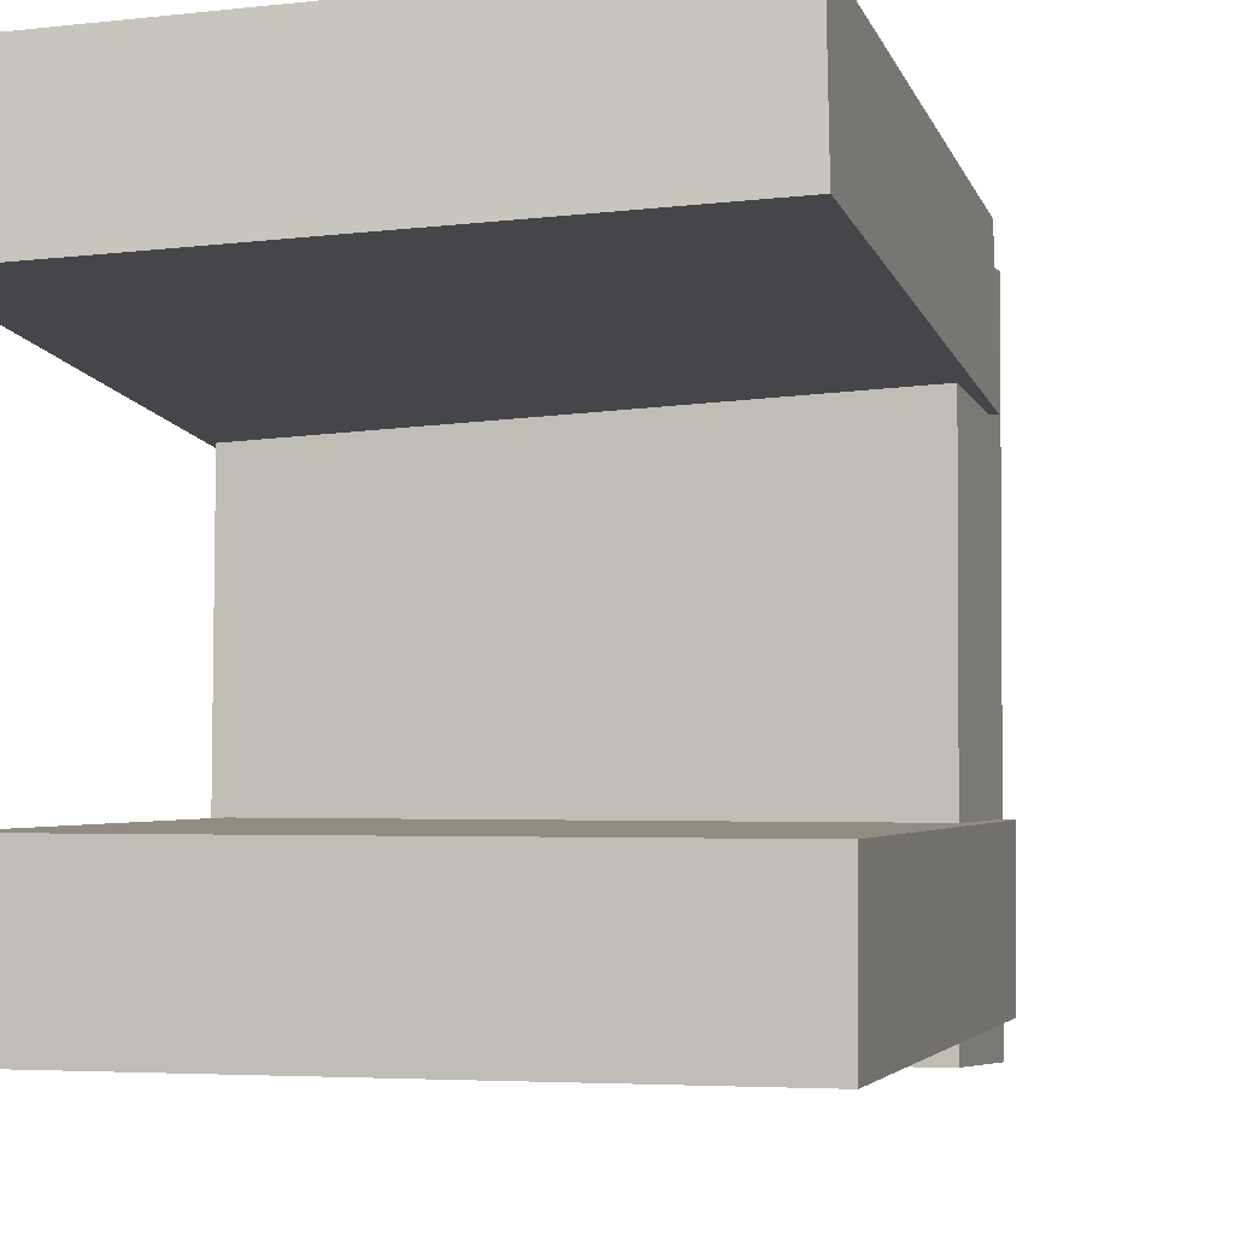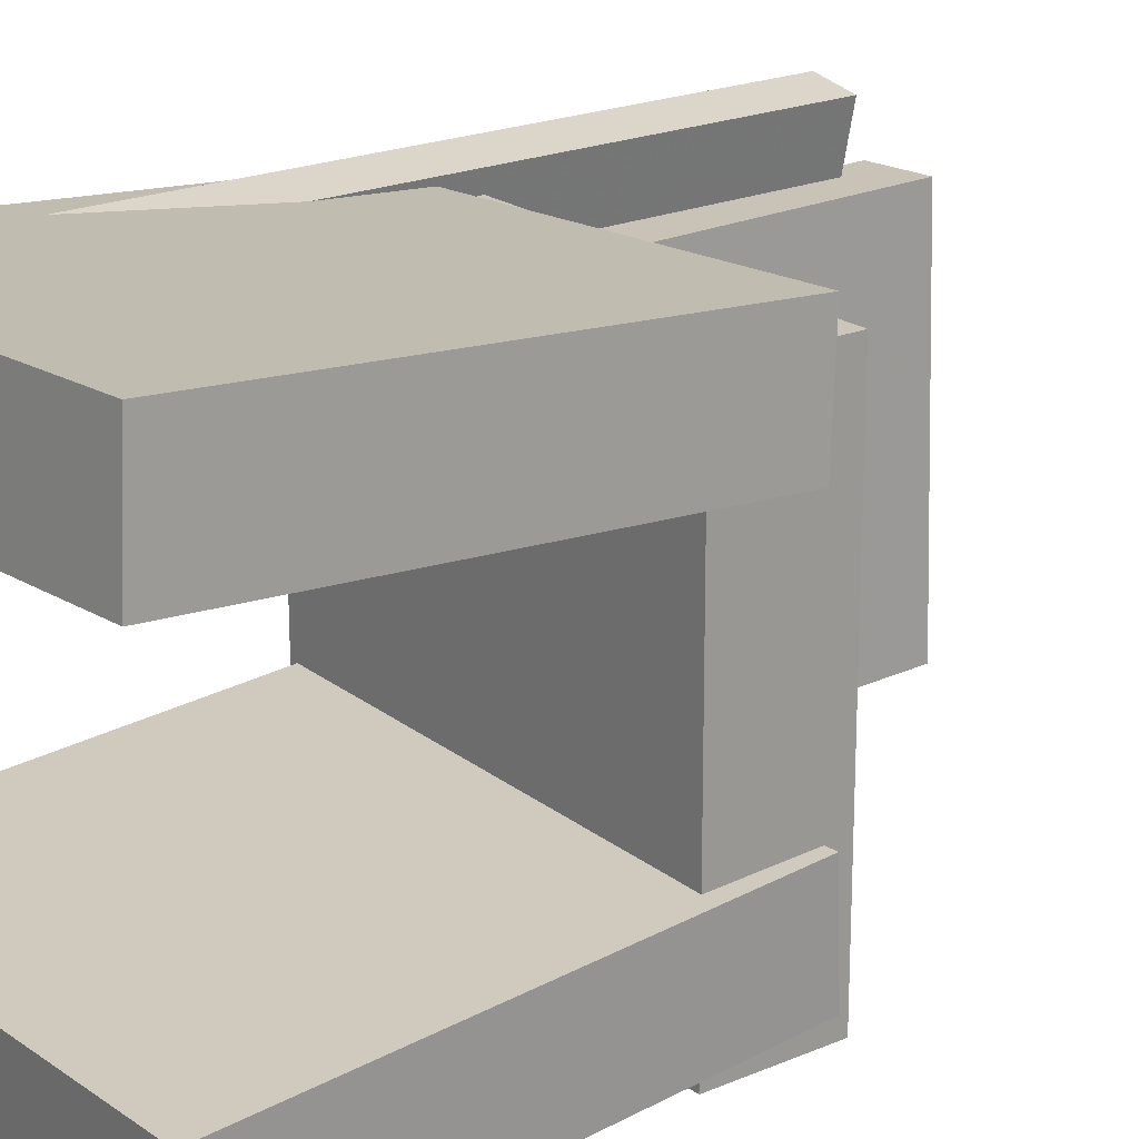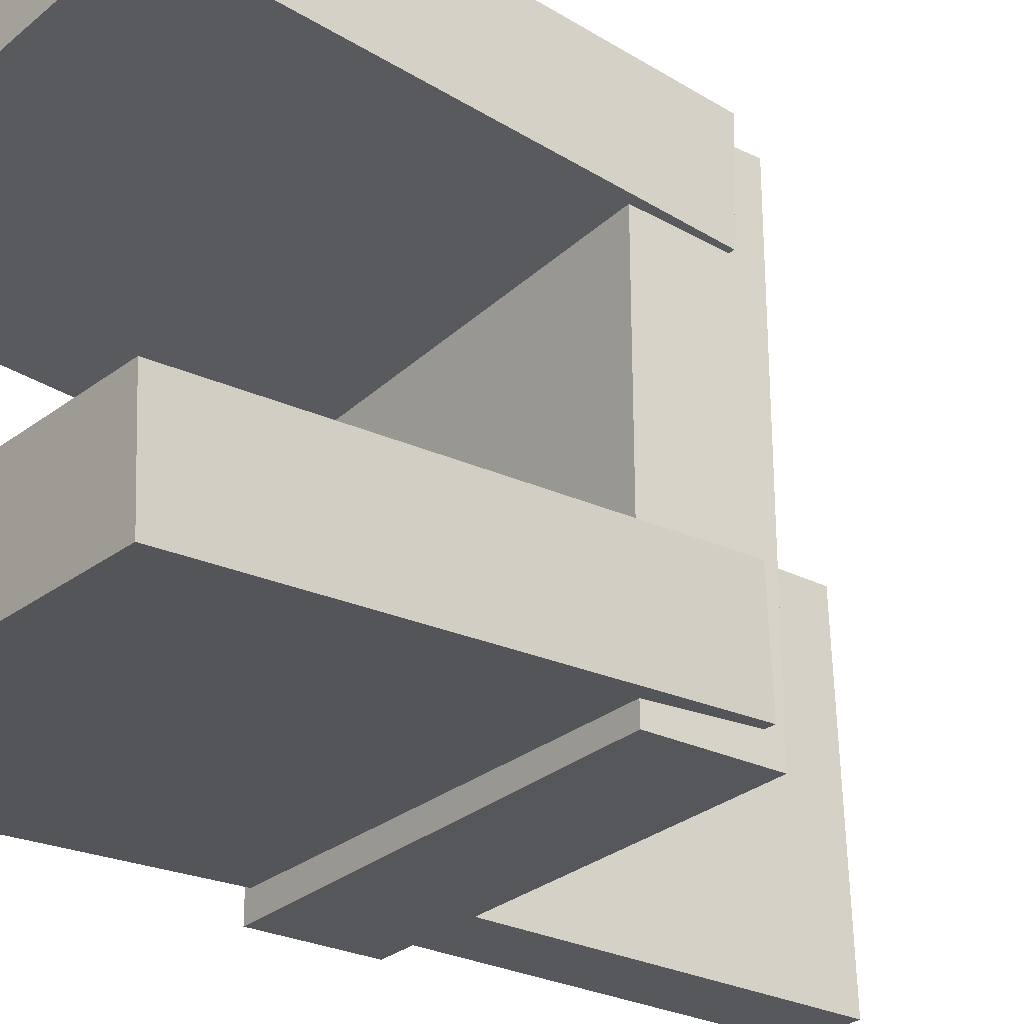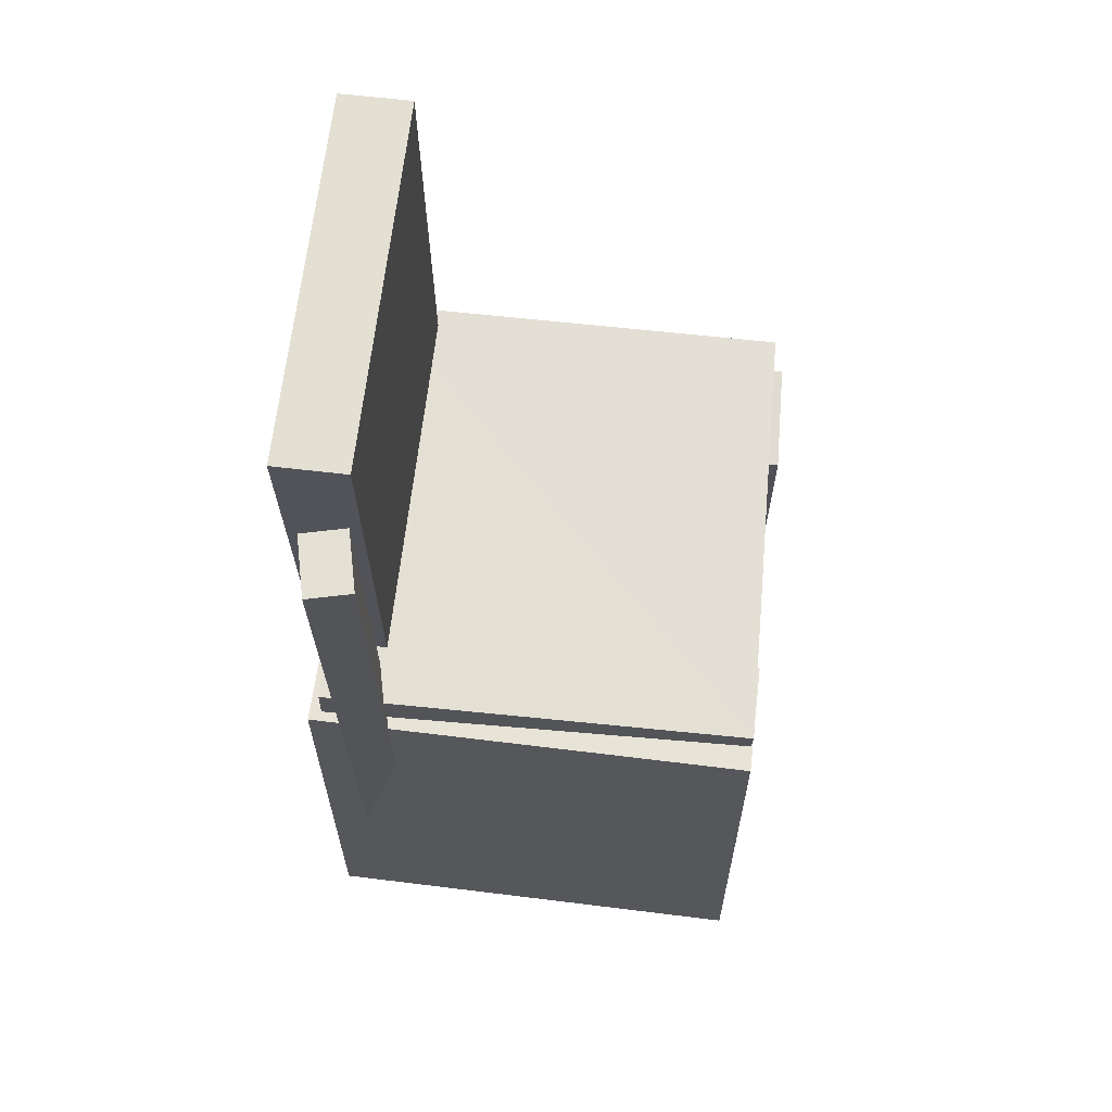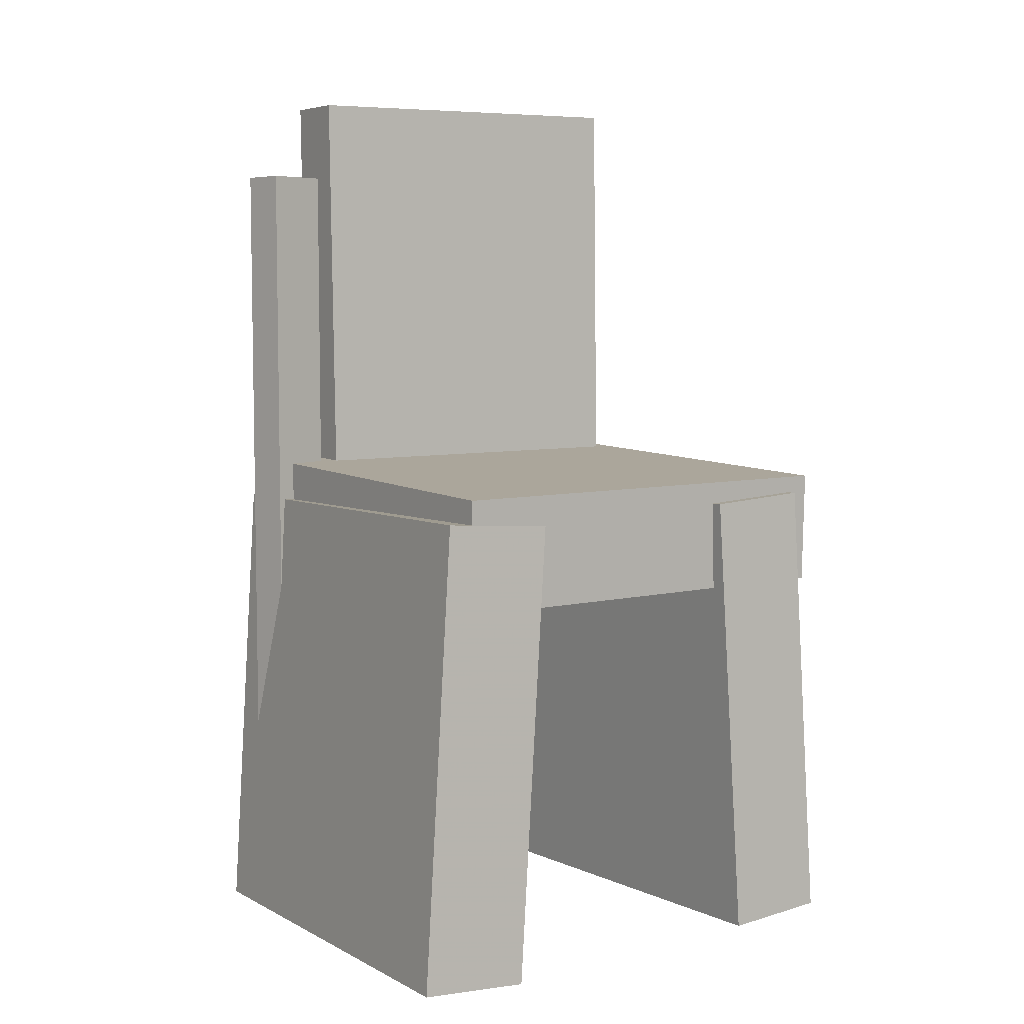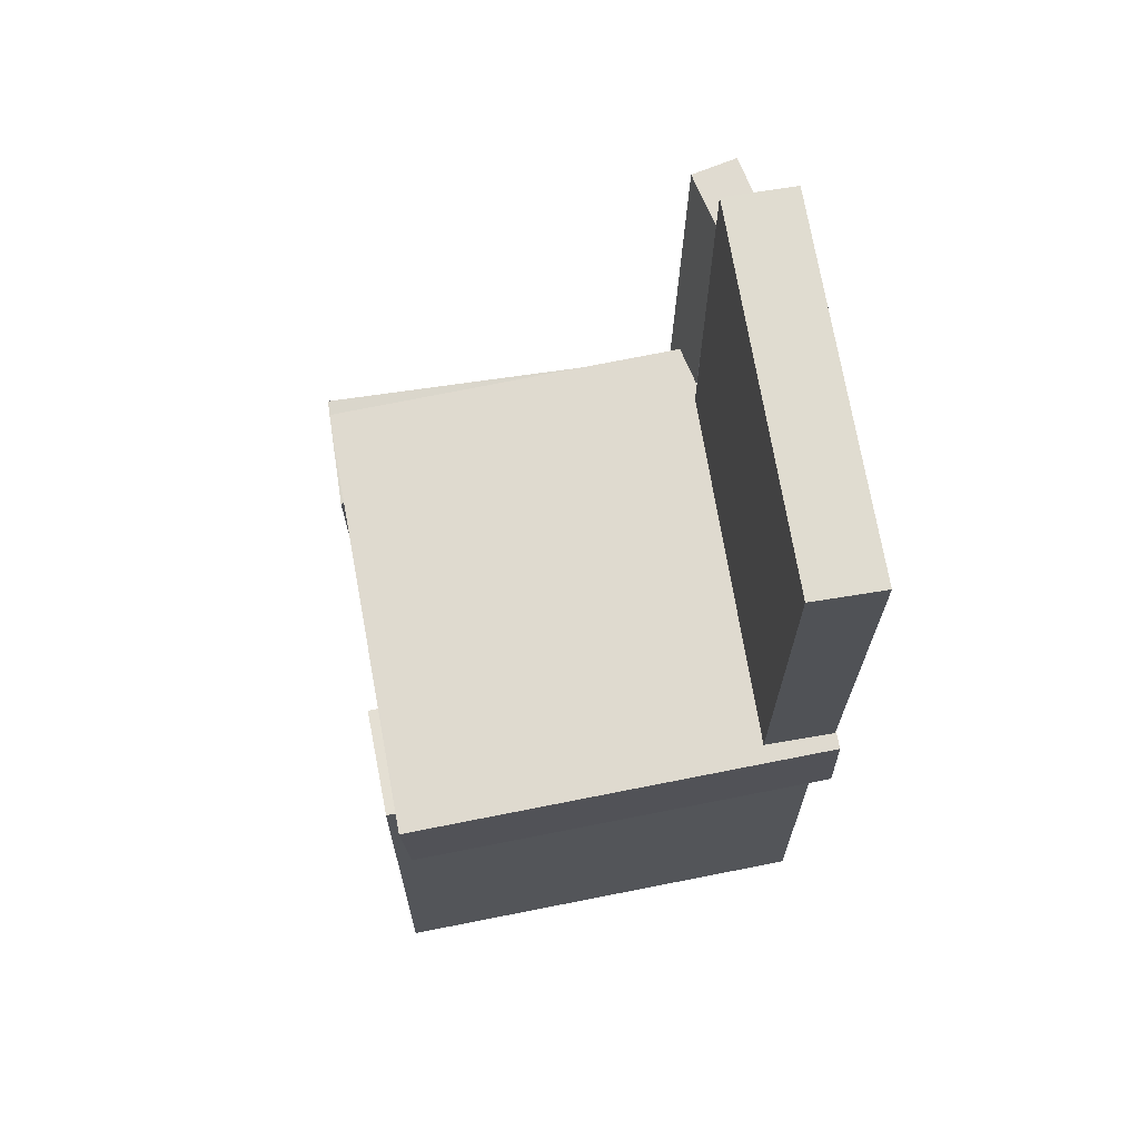
<metadata>
{"format":"obj","ext":"obj","renderer":"f3d","projection":"perspective","resolution":1024,"background":"white","views":[{"elev":-5.4,"azim":15.1,"up":"+Z"},{"elev":20.3,"azim":50.8,"up":"+Z"},{"elev":-27.4,"azim":50.8,"up":"+Z"},{"elev":66.2,"azim":5.4,"up":"+Y"},{"elev":5.9,"azim":55.4,"up":"+Y"},{"elev":70.2,"azim":169.6,"up":"+Y"}]}
</metadata>
<code>
v -0.199 -0.401 0.1187
v -0.2022 -0.3943 0.2172
v -0.2025 0.01011 0.09054
v -0.2057 0.01684 0.189
v 0.1908 -0.3969 0.131
v 0.1876 -0.3902 0.2295
v 0.1873 0.01421 0.1028
v 0.1842 0.02093 0.2013
f 1.0 7.0 5.0
f 1.0 3.0 7.0
f 1.0 4.0 3.0
f 1.0 2.0 4.0
f 3.0 8.0 7.0
f 3.0 4.0 8.0
f 5.0 7.0 8.0
f 5.0 8.0 6.0
f 1.0 5.0 6.0
f 1.0 6.0 2.0
f 2.0 6.0 8.0
f 2.0 8.0 4.0
v -0.1556 -0.3262 -0.1876
v -0.152 -0.326 -0.1801
v -0.16 -0.2812 -0.1867
v -0.1564 -0.281 -0.1792
v -0.1467 -0.3253 -0.1919
v -0.1431 -0.3251 -0.1844
v -0.1511 -0.2802 -0.191
v -0.1475 -0.28 -0.1835
f 9.0 15.0 13.0
f 9.0 11.0 15.0
f 9.0 12.0 11.0
f 9.0 10.0 12.0
f 11.0 16.0 15.0
f 11.0 12.0 16.0
f 13.0 15.0 16.0
f 13.0 16.0 14.0
f 9.0 13.0 14.0
f 9.0 14.0 10.0
f 10.0 14.0 16.0
f 10.0 16.0 12.0
v -0.2016 -0.01968 0.1266
v -0.1404 -0.0197 0.128
v -0.2016 0.407 0.1324
v -0.1404 0.4069 0.1337
v -0.1945 -0.01533 -0.1973
v -0.1333 -0.01535 -0.1959
v -0.1945 0.4113 -0.1916
v -0.1333 0.4113 -0.1902
f 17.0 23.0 21.0
f 17.0 19.0 23.0
f 17.0 20.0 19.0
f 17.0 18.0 20.0
f 19.0 24.0 23.0
f 19.0 20.0 24.0
f 21.0 23.0 24.0
f 21.0 24.0 22.0
f 17.0 21.0 22.0
f 17.0 22.0 18.0
f 18.0 22.0 24.0
f 18.0 24.0 20.0
v -0.1878 -0.3872 -0.209
v -0.1862 -0.3929 -0.1133
v -0.1937 0.02285 -0.1847
v -0.1921 0.01719 -0.08895
v 0.1964 -0.3813 -0.2154
v 0.1981 -0.387 -0.1196
v 0.1905 0.02875 -0.191
v 0.1922 0.02309 -0.09529
f 25.0 31.0 29.0
f 25.0 27.0 31.0
f 25.0 28.0 27.0
f 25.0 26.0 28.0
f 27.0 32.0 31.0
f 27.0 28.0 32.0
f 29.0 31.0 32.0
f 29.0 32.0 30.0
f 25.0 29.0 30.0
f 25.0 30.0 26.0
f 26.0 30.0 32.0
f 26.0 32.0 28.0
v -0.1418 -0.3299 0.1451
v -0.1801 -0.3302 0.1532
v -0.1465 0.3348 0.1436
v -0.1848 0.3346 0.1518
v -0.1306 -0.3298 0.1978
v -0.1689 -0.33 0.2059
v -0.1353 0.335 0.1963
v -0.1736 0.3348 0.2045
f 33.0 39.0 37.0
f 33.0 35.0 39.0
f 33.0 36.0 35.0
f 33.0 34.0 36.0
f 35.0 40.0 39.0
f 35.0 36.0 40.0
f 37.0 39.0 40.0
f 37.0 40.0 38.0
f 33.0 37.0 38.0
f 33.0 38.0 34.0
f 34.0 38.0 40.0
f 34.0 40.0 36.0
v -0.1957 0.05737 -0.2105
v -0.1994 -0.04373 -0.2112
v -0.1934 0.05454 0.1807
v -0.1971 -0.04656 0.1799
v 0.1818 0.0437 -0.2128
v 0.1781 -0.05741 -0.2135
v 0.1841 0.04087 0.1784
v 0.1804 -0.06023 0.1776
f 41.0 47.0 45.0
f 41.0 43.0 47.0
f 41.0 44.0 43.0
f 41.0 42.0 44.0
f 43.0 48.0 47.0
f 43.0 44.0 48.0
f 45.0 47.0 48.0
f 45.0 48.0 46.0
f 41.0 45.0 46.0
f 41.0 46.0 42.0
f 42.0 46.0 48.0
f 42.0 48.0 44.0

</code>
